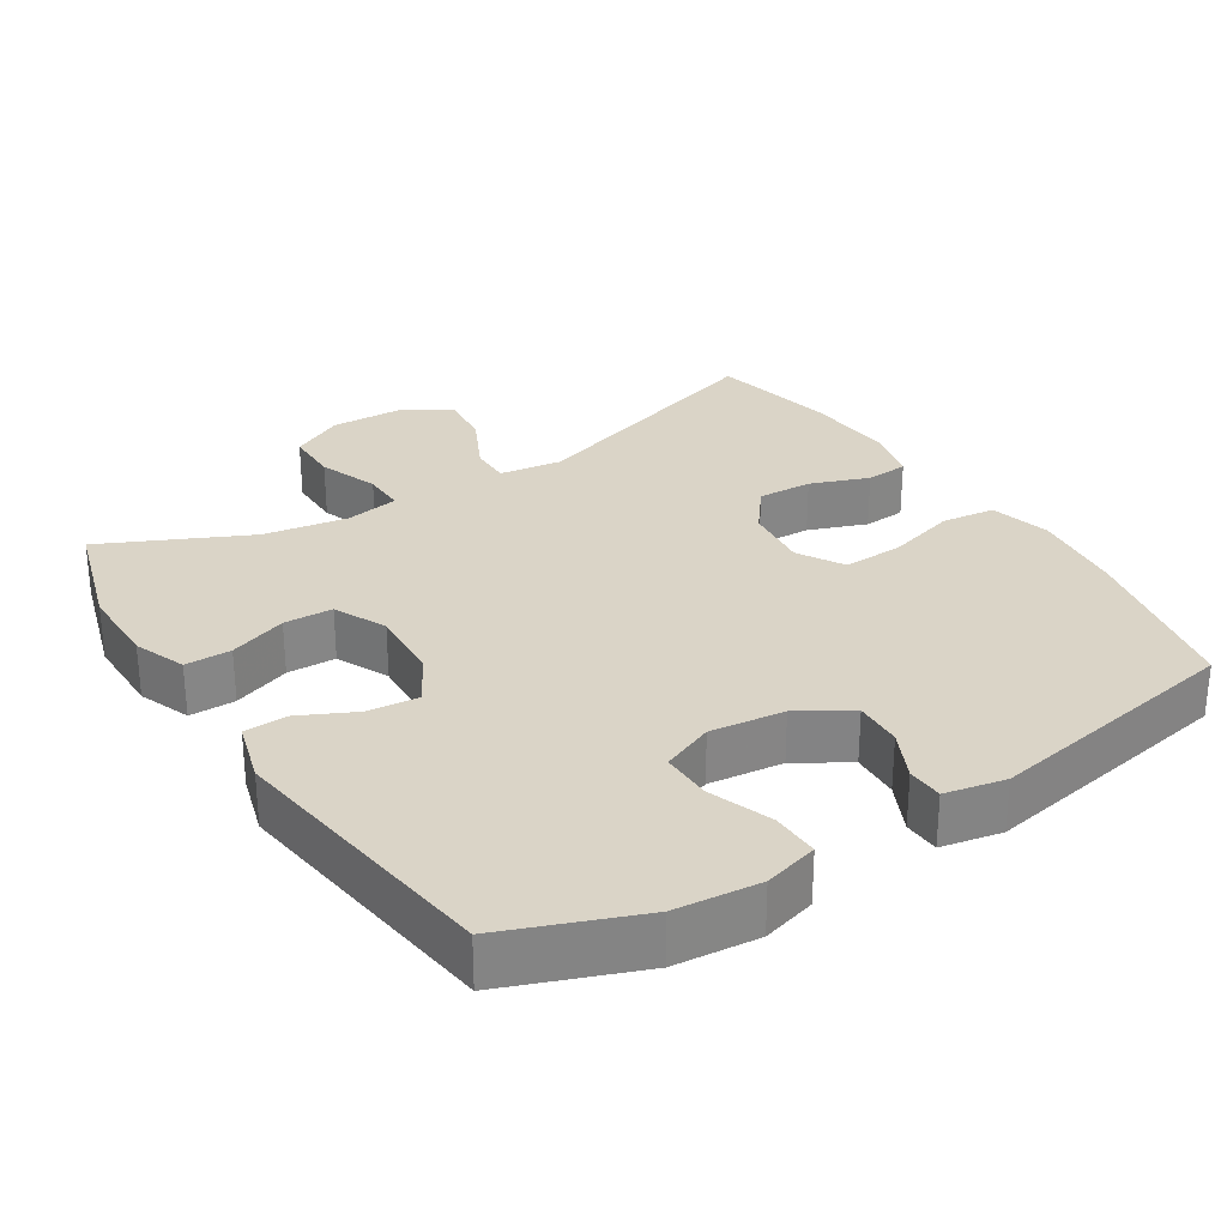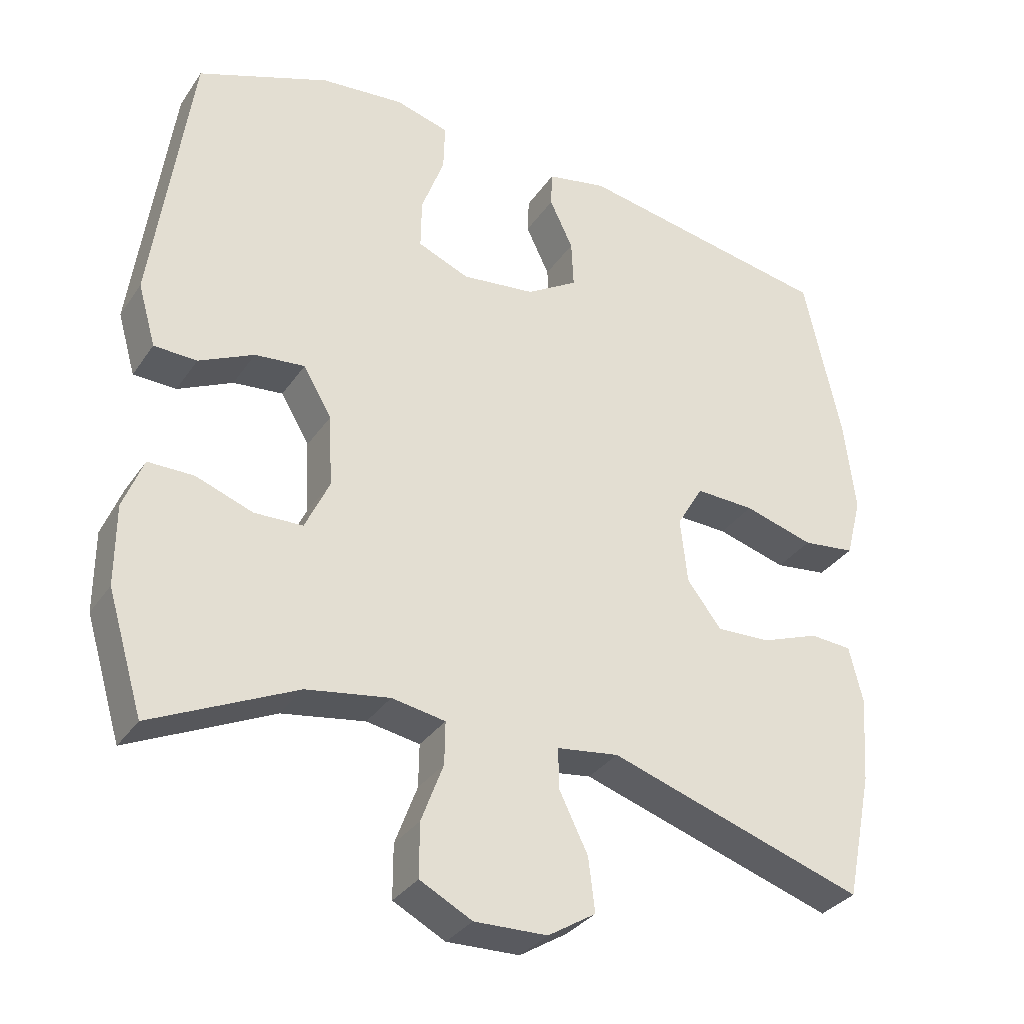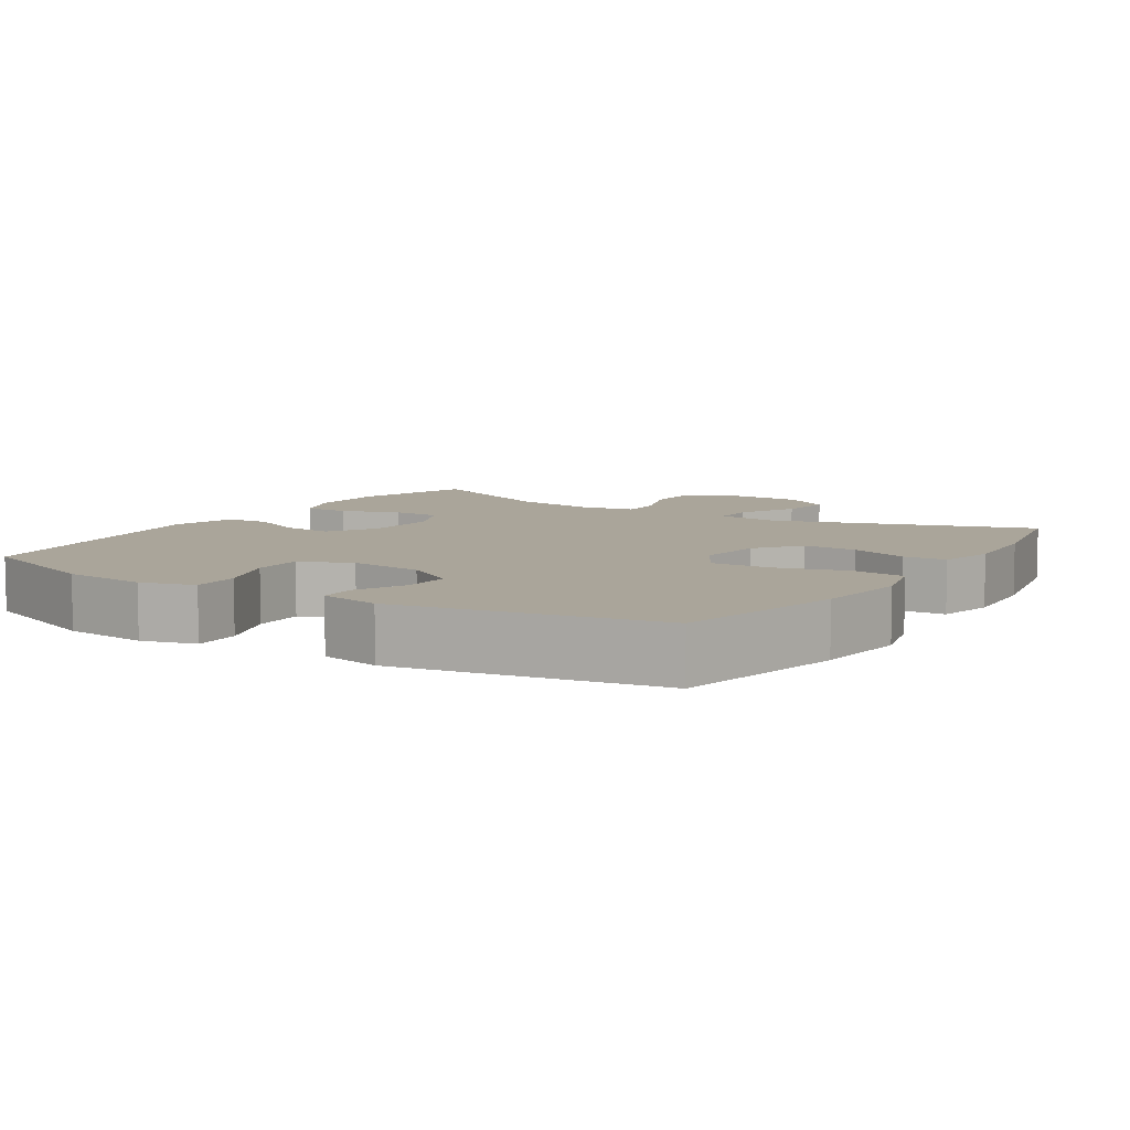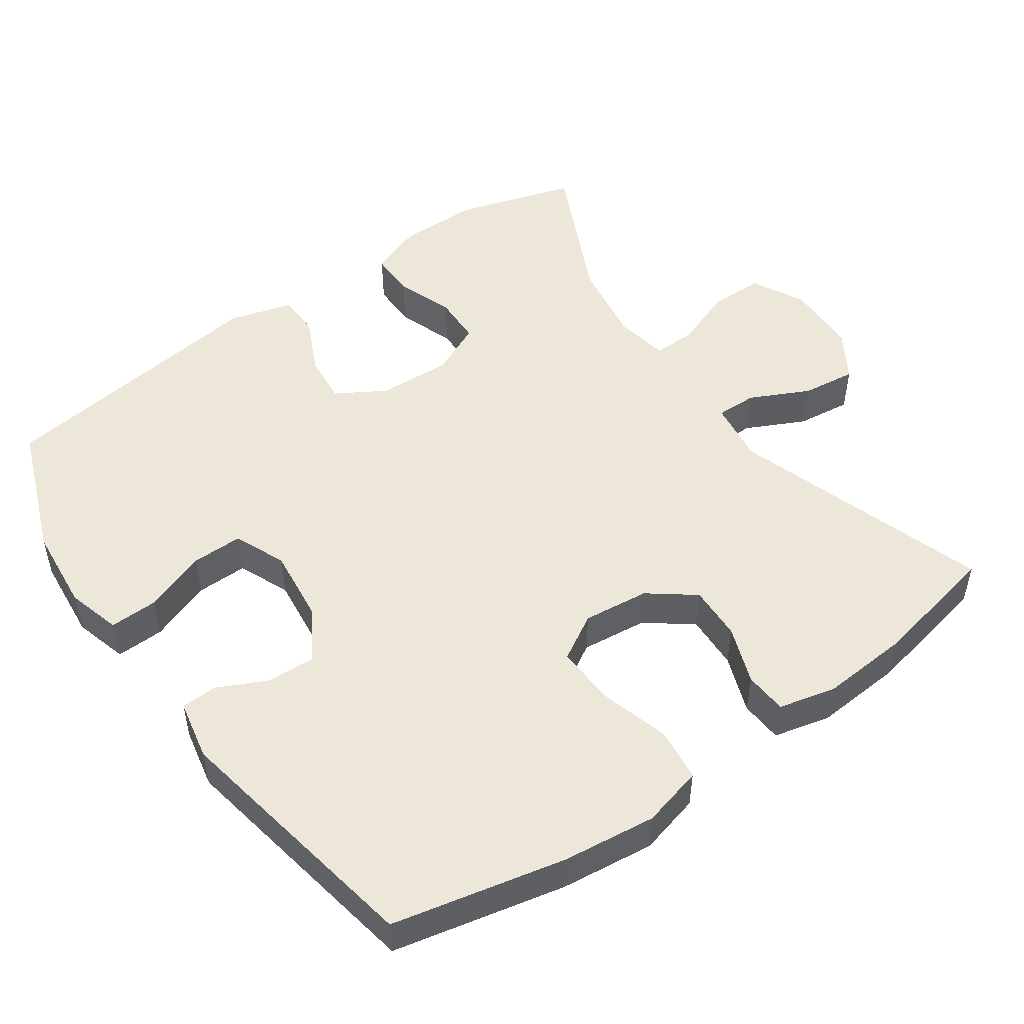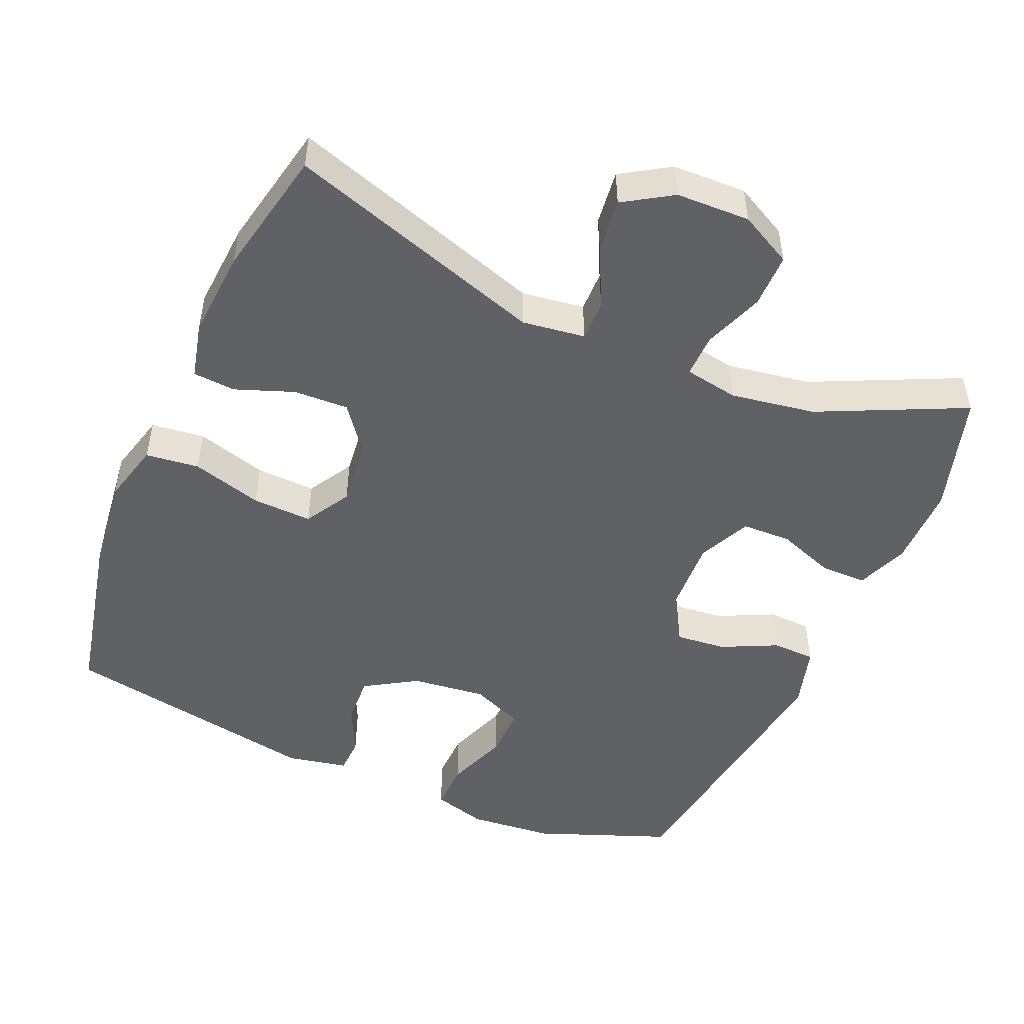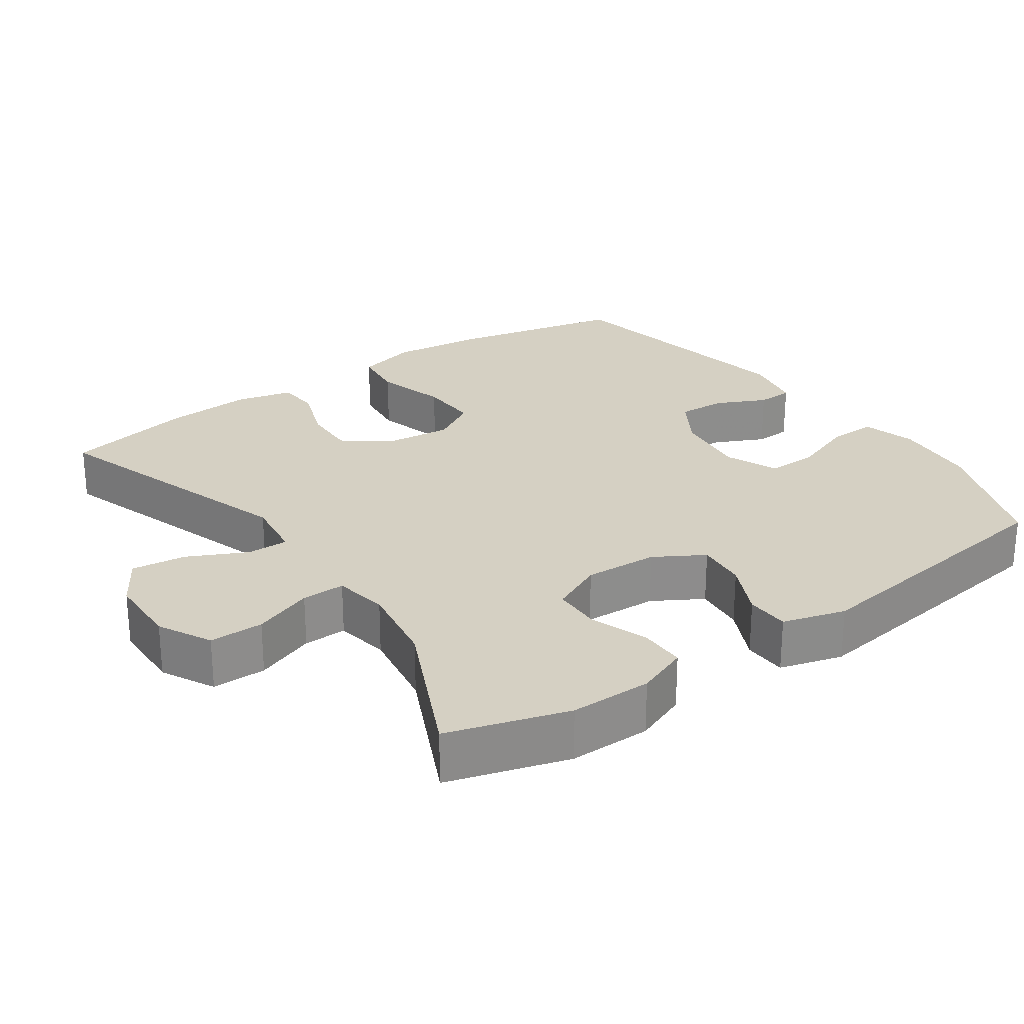
<metadata>
{"format":"obj","ext":"obj","renderer":"f3d","projection":"perspective","resolution":1024,"background":"white","views":[{"elev":28.9,"azim":-32.4,"up":"+Y"},{"elev":-32.9,"azim":-29.0,"up":"+Z"},{"elev":7.7,"azim":32.5,"up":"+Y"},{"elev":50.2,"azim":54.9,"up":"+Y"},{"elev":-49.4,"azim":156.6,"up":"+Y"},{"elev":26.0,"azim":-125.1,"up":"+Y"}]}
</metadata>
<code>
v -0.5 0.07 -0.5
v -0.55 0.07 -0.334
v -0.55 0.07 -0.221
v -0.522 0.07 -0.149
v -0.458 0.07 -0.149
v -0.378 0.07 -0.178
v -0.31 0.07 -0.176
v -0.276 0.07 -0.103
v -0.281 0.07 -0.001
v -0.321 0.07 0.067
v -0.391 0.07 0.06
v -0.468 0.07 0.023
v -0.528 0.07 0.025
v -0.553 0.07 0.112
v -0.5 0.07 0.5
v -0.315 0.07 0.571
v -0.198 0.07 0.582
v -0.123 0.07 0.561
v -0.125 0.07 0.494
v -0.157 0.07 0.407
v -0.158 0.07 0.336
v -0.086 0.07 0.306
v 0.017 0.07 0.318
v 0.089 0.07 0.362
v 0.086 0.07 0.429
v 0.053 0.07 0.498
v 0.055 0.07 0.548
v 0.139 0.07 0.565
v 0.5 0.07 0.5
v 0.552 0.07 0.261
v 0.567 0.07 0.131
v 0.545 0.07 0.046
v 0.471 0.07 0.037
v 0.373 0.07 0.065
v 0.29 0.07 0.068
v 0.253 0.07 0.005
v 0.263 0.07 -0.087
v 0.311 0.07 -0.15
v 0.387 0.07 -0.147
v 0.468 0.07 -0.117
v 0.527 0.07 -0.121
v 0.546 0.07 -0.2
v 0.537 0.07 -0.322
v 0.5 0.07 -0.5
v 0.141 0.07 -0.384
v 0.054 0.07 -0.396
v 0.055 0.07 -0.453
v 0.095 0.07 -0.535
v 0.104 0.07 -0.61
v 0.037 0.07 -0.652
v -0.065 0.07 -0.655
v -0.138 0.07 -0.617
v -0.138 0.07 -0.542
v -0.107 0.07 -0.459
v -0.106 0.07 -0.399
v -0.181 0.07 -0.386
v -0.298 0.07 -0.405
v -0.5 0 -0.5
v -0.55 0 -0.334
v -0.55 0 -0.221
v -0.522 0 -0.149
v -0.458 0 -0.149
v -0.378 0 -0.178
v -0.31 0 -0.176
v -0.276 0 -0.103
v -0.281 0 -0.001
v -0.321 0 0.067
v -0.391 0 0.06
v -0.468 0 0.023
v -0.528 0 0.025
v -0.553 0 0.112
v -0.5 0 0.5
v -0.315 0 0.571
v -0.198 0 0.582
v -0.123 0 0.561
v -0.125 0 0.494
v -0.157 0 0.407
v -0.158 0 0.336
v -0.086 0 0.306
v 0.017 0 0.318
v 0.089 0 0.362
v 0.086 0 0.429
v 0.053 0 0.498
v 0.055 0 0.548
v 0.139 0 0.565
v 0.5 0 0.5
v 0.552 0 0.261
v 0.567 0 0.131
v 0.545 0 0.046
v 0.471 0 0.037
v 0.373 0 0.065
v 0.29 0 0.068
v 0.253 0 0.005
v 0.263 0 -0.087
v 0.311 0 -0.15
v 0.387 0 -0.147
v 0.468 0 -0.117
v 0.527 0 -0.121
v 0.546 0 -0.2
v 0.537 0 -0.322
v 0.5 0 -0.5
v 0.141 0 -0.384
v 0.054 0 -0.396
v 0.055 0 -0.453
v 0.095 0 -0.535
v 0.104 0 -0.61
v 0.037 0 -0.652
v -0.065 0 -0.655
v -0.138 0 -0.617
v -0.138 0 -0.542
v -0.107 0 -0.459
v -0.106 0 -0.399
v -0.181 0 -0.386
v -0.298 0 -0.405
f 52 53 54
f 51 52 54
f 50 51 54
f 49 50 54
f 48 49 54
f 47 48 54
f 46 47 54 55
f 45 46 55 56
f 43 44 45
f 42 43 45
f 41 42 45
f 40 41 45
f 39 40 45
f 38 39 45 56
f 32 33 34
f 31 32 34
f 30 31 34
f 29 30 34
f 28 29 34
f 27 28 34
f 26 27 34
f 25 26 34
f 24 25 34 35
f 23 24 35 36
f 18 19 20
f 17 18 20
f 16 17 20
f 15 16 20
f 14 15 20
f 13 14 20
f 12 13 20
f 11 12 20
f 10 11 20 21
f 9 10 21 22
f 4 5 6
f 3 4 6
f 2 3 6
f 1 2 6
f 57 1 6
f 57 6 7
f 57 7 8
f 56 57 8
f 38 56 8
f 37 38 8
f 23 36 37
f 22 23 37
f 9 22 37
f 8 9 37
f 111 110 109
f 111 109 108
f 111 108 107
f 111 107 106
f 111 106 105
f 111 105 104
f 112 111 104 103
f 113 112 103 102
f 102 101 100
f 102 100 99
f 102 99 98
f 102 98 97
f 102 97 96
f 113 102 96 95
f 91 90 89
f 91 89 88
f 91 88 87
f 91 87 86
f 91 86 85
f 91 85 84
f 91 84 83
f 91 83 82
f 92 91 82 81
f 93 92 81 80
f 77 76 75
f 77 75 74
f 77 74 73
f 77 73 72
f 77 72 71
f 77 71 70
f 77 70 69
f 77 69 68
f 78 77 68 67
f 79 78 67 66
f 63 62 61
f 63 61 60
f 63 60 59
f 63 59 58
f 63 58 114
f 64 63 114
f 65 64 114
f 65 114 113
f 65 113 95
f 65 95 94
f 94 93 80
f 94 80 79
f 94 79 66
f 94 66 65
f 1 58 59 2
f 2 59 60 3
f 3 60 61 4
f 4 61 62 5
f 5 62 63 6
f 6 63 64 7
f 7 64 65 8
f 8 65 66 9
f 9 66 67 10
f 10 67 68 11
f 11 68 69 12
f 12 69 70 13
f 13 70 71 14
f 14 71 72 15
f 15 72 73 16
f 16 73 74 17
f 17 74 75 18
f 18 75 76 19
f 19 76 77 20
f 20 77 78 21
f 21 78 79 22
f 22 79 80 23
f 23 80 81 24
f 24 81 82 25
f 25 82 83 26
f 26 83 84 27
f 27 84 85 28
f 28 85 86 29
f 29 86 87 30
f 30 87 88 31
f 31 88 89 32
f 32 89 90 33
f 33 90 91 34
f 34 91 92 35
f 35 92 93 36
f 36 93 94 37
f 37 94 95 38
f 38 95 96 39
f 39 96 97 40
f 40 97 98 41
f 41 98 99 42
f 42 99 100 43
f 43 100 101 44
f 44 101 102 45
f 45 102 103 46
f 46 103 104 47
f 47 104 105 48
f 48 105 106 49
f 49 106 107 50
f 50 107 108 51
f 51 108 109 52
f 52 109 110 53
f 53 110 111 54
f 54 111 112 55
f 55 112 113 56
f 56 113 114 57
f 57 114 58 1

</code>
